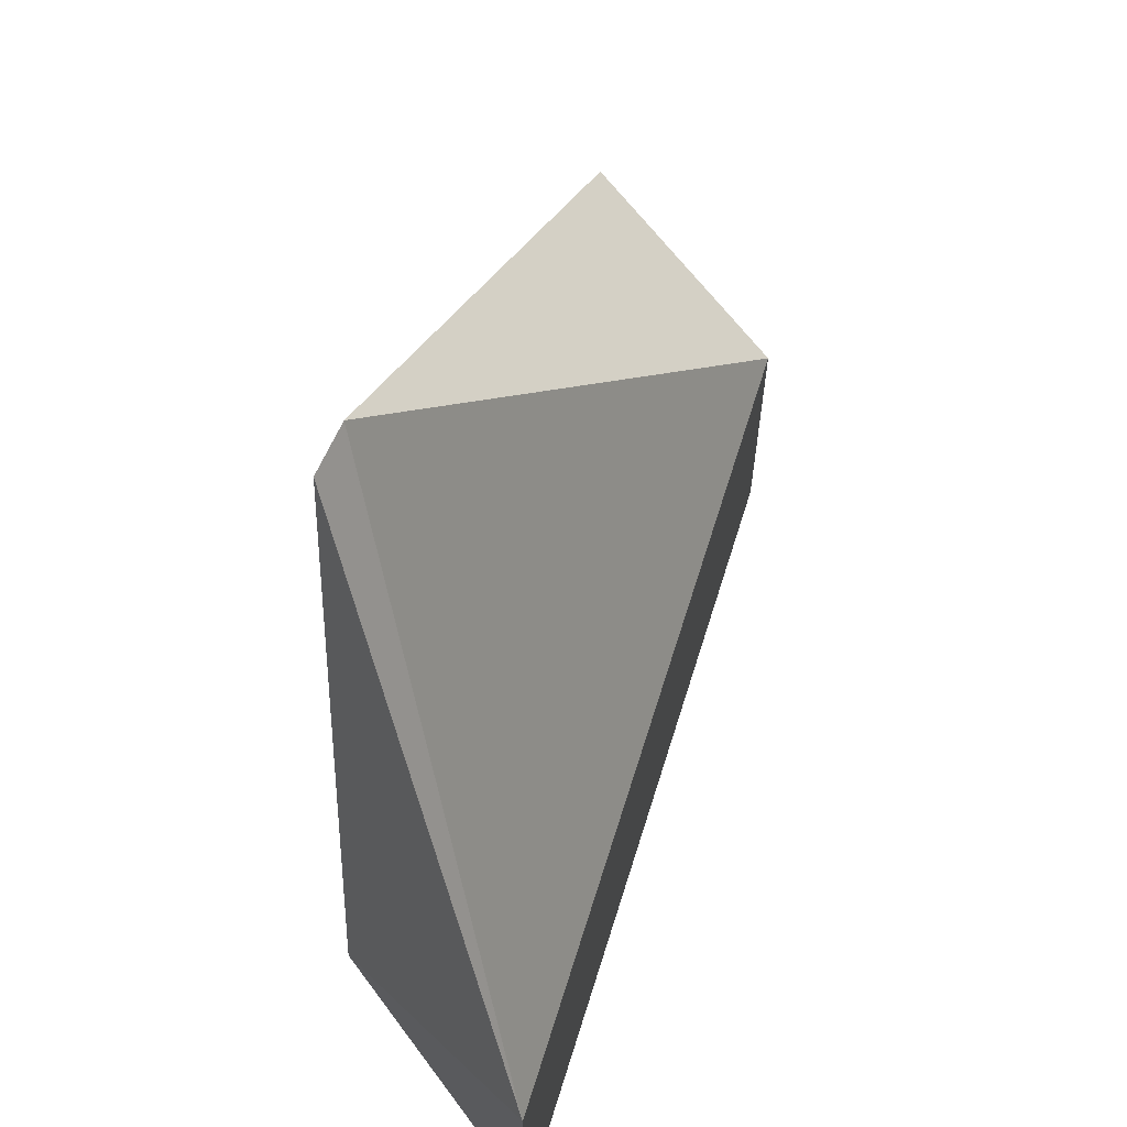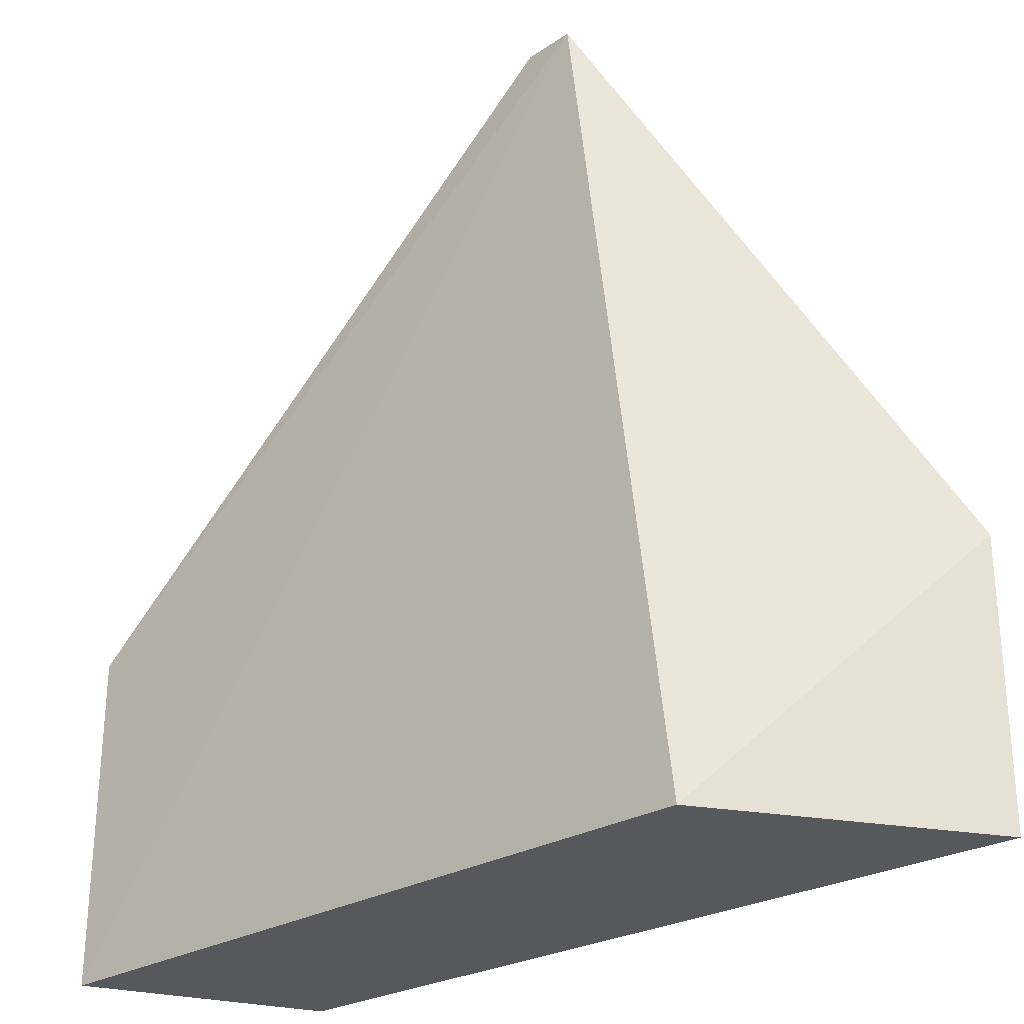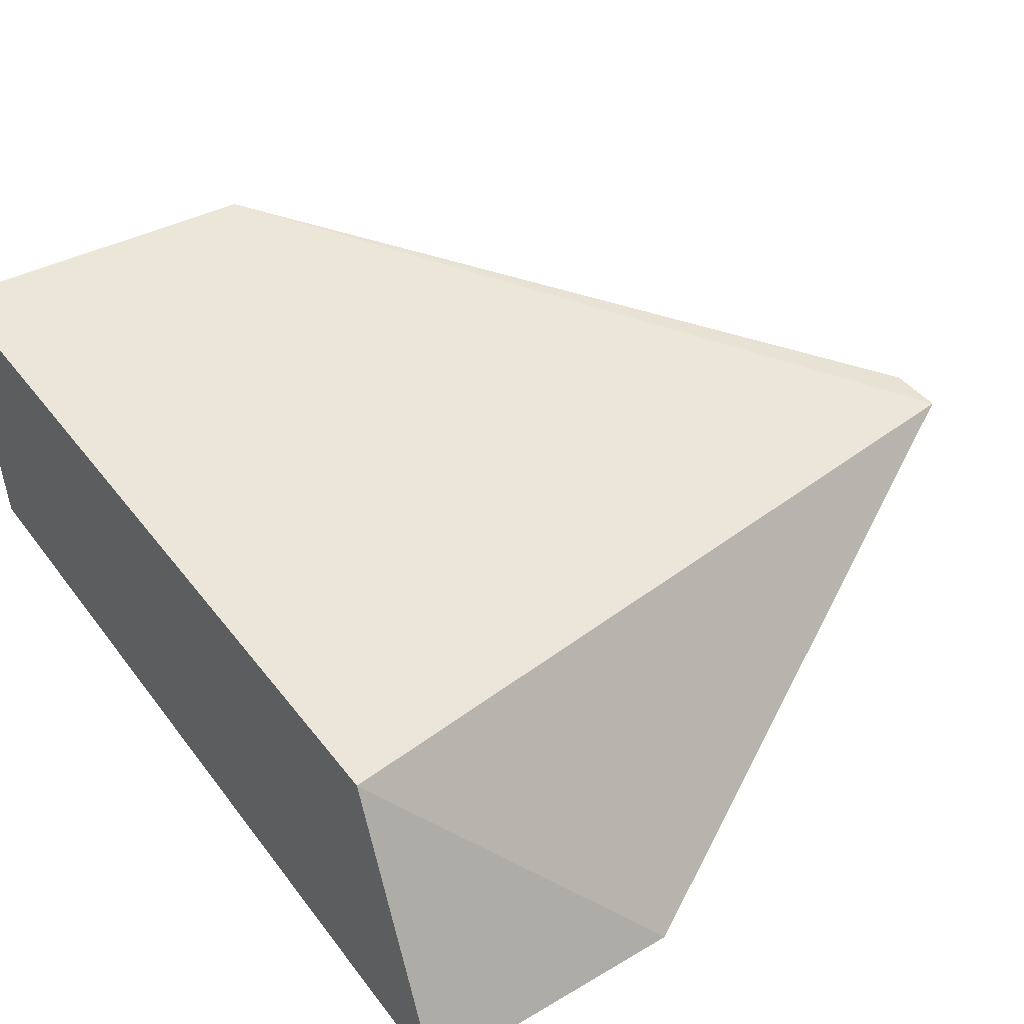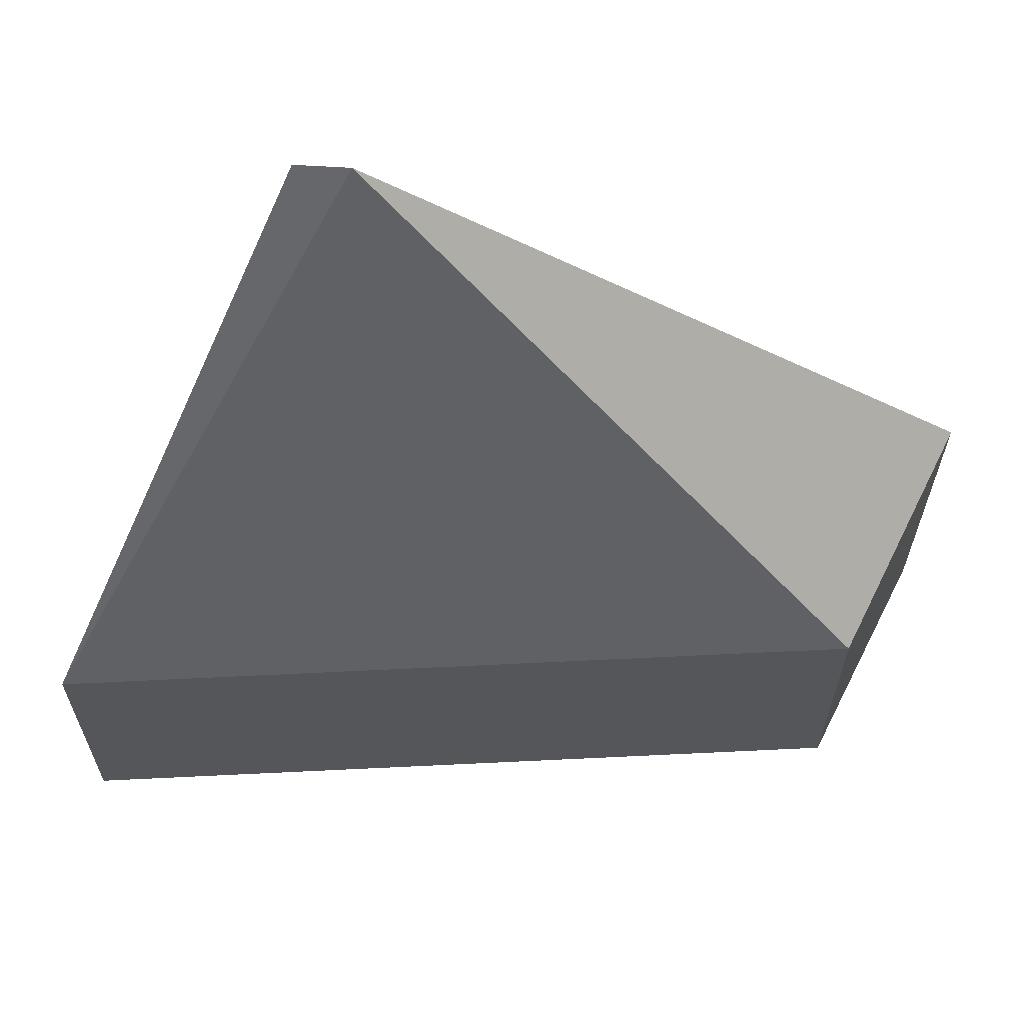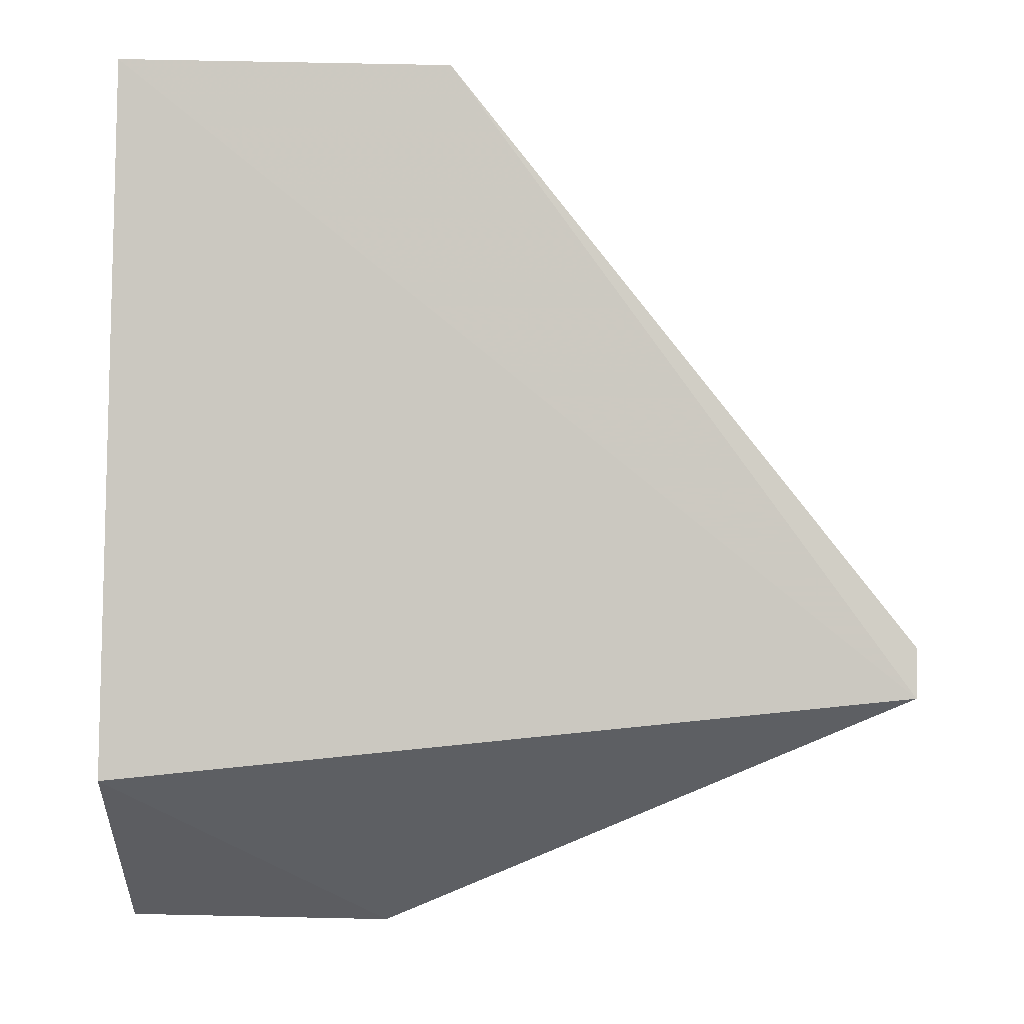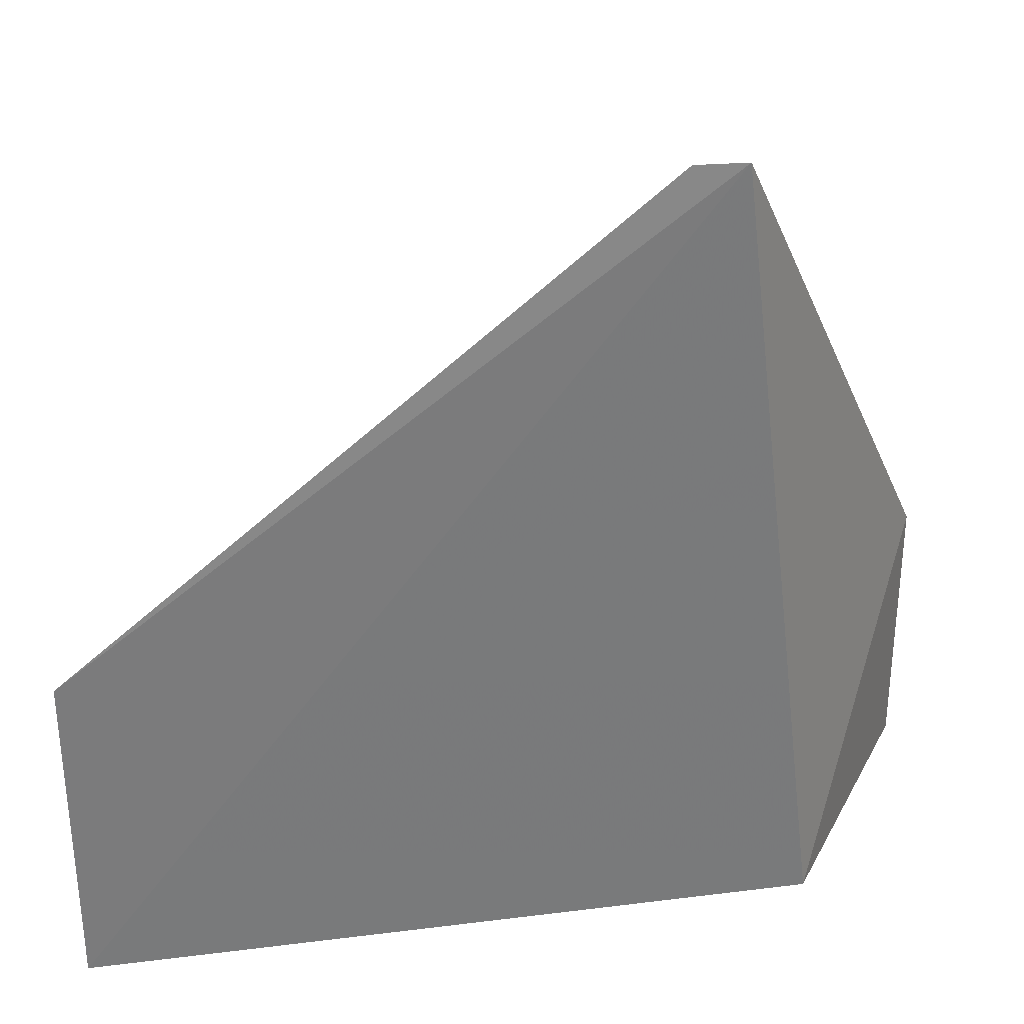
<metadata>
{"format":"obj","ext":"obj","renderer":"f3d","projection":"perspective","resolution":1024,"background":"white","views":[{"elev":63.8,"azim":122.9,"up":"+Y"},{"elev":-27.7,"azim":55.0,"up":"+Y"},{"elev":35.0,"azim":52.0,"up":"+Z"},{"elev":63.8,"azim":-167.2,"up":"+Y"},{"elev":74.1,"azim":91.2,"up":"+Z"},{"elev":32.2,"azim":3.4,"up":"+Y"}]}
</metadata>
<code>
v -38.51 -2.534 86.61
v -37.1 -8.325 84.46
v -37.83 -8.323 86.42
v -37.1 -6.353 84.46
v -42.45 -6.353 85.96
v -38.86 -2.534 86.67
v -42.45 -8.325 85.96
v -42.86 -8.323 87.61
v -42.87 -5.93 87.6
f 1 3 4
f 3 2 4
f 5 4 2
f 6 1 4
f 6 4 5
f 7 5 2
f 7 2 3
f 8 3 1
f 8 7 3
f 9 8 1
f 9 1 6
f 9 6 5
f 9 5 7
f 9 7 8

</code>
